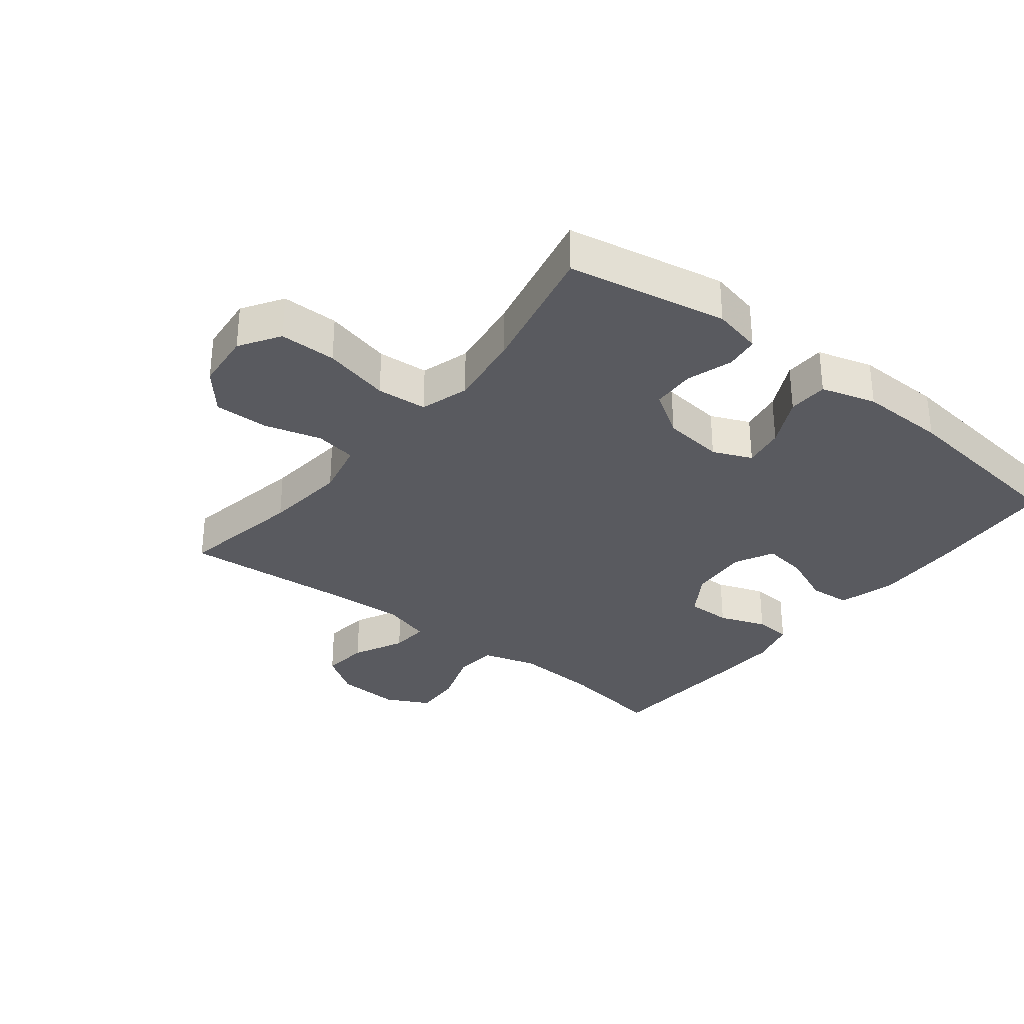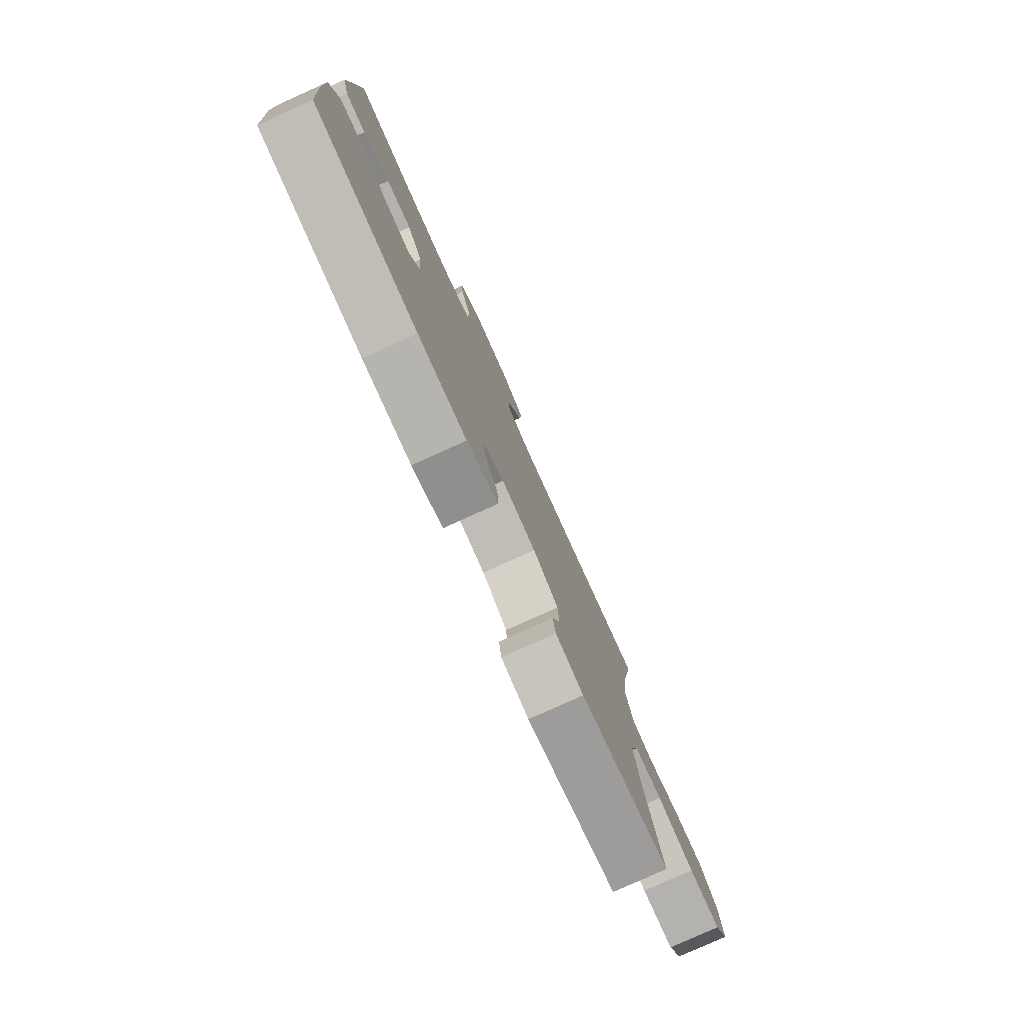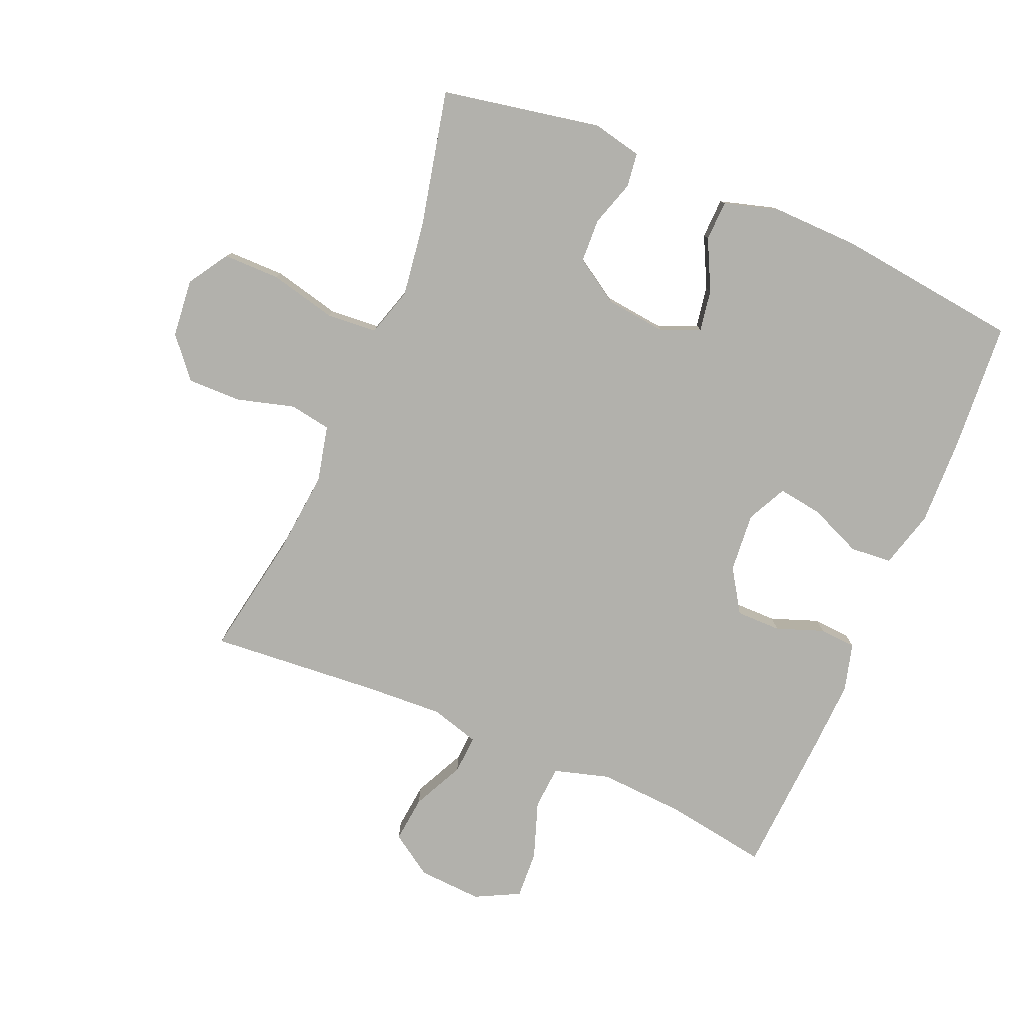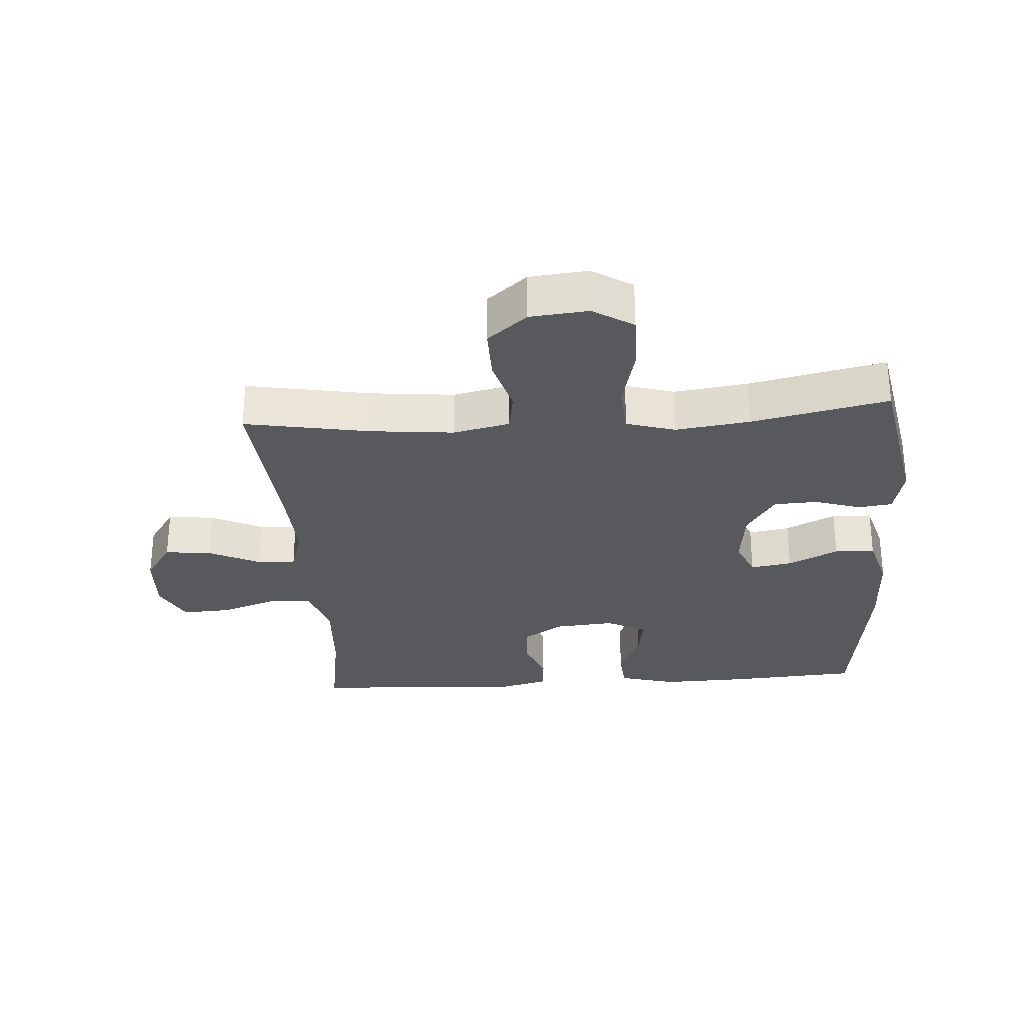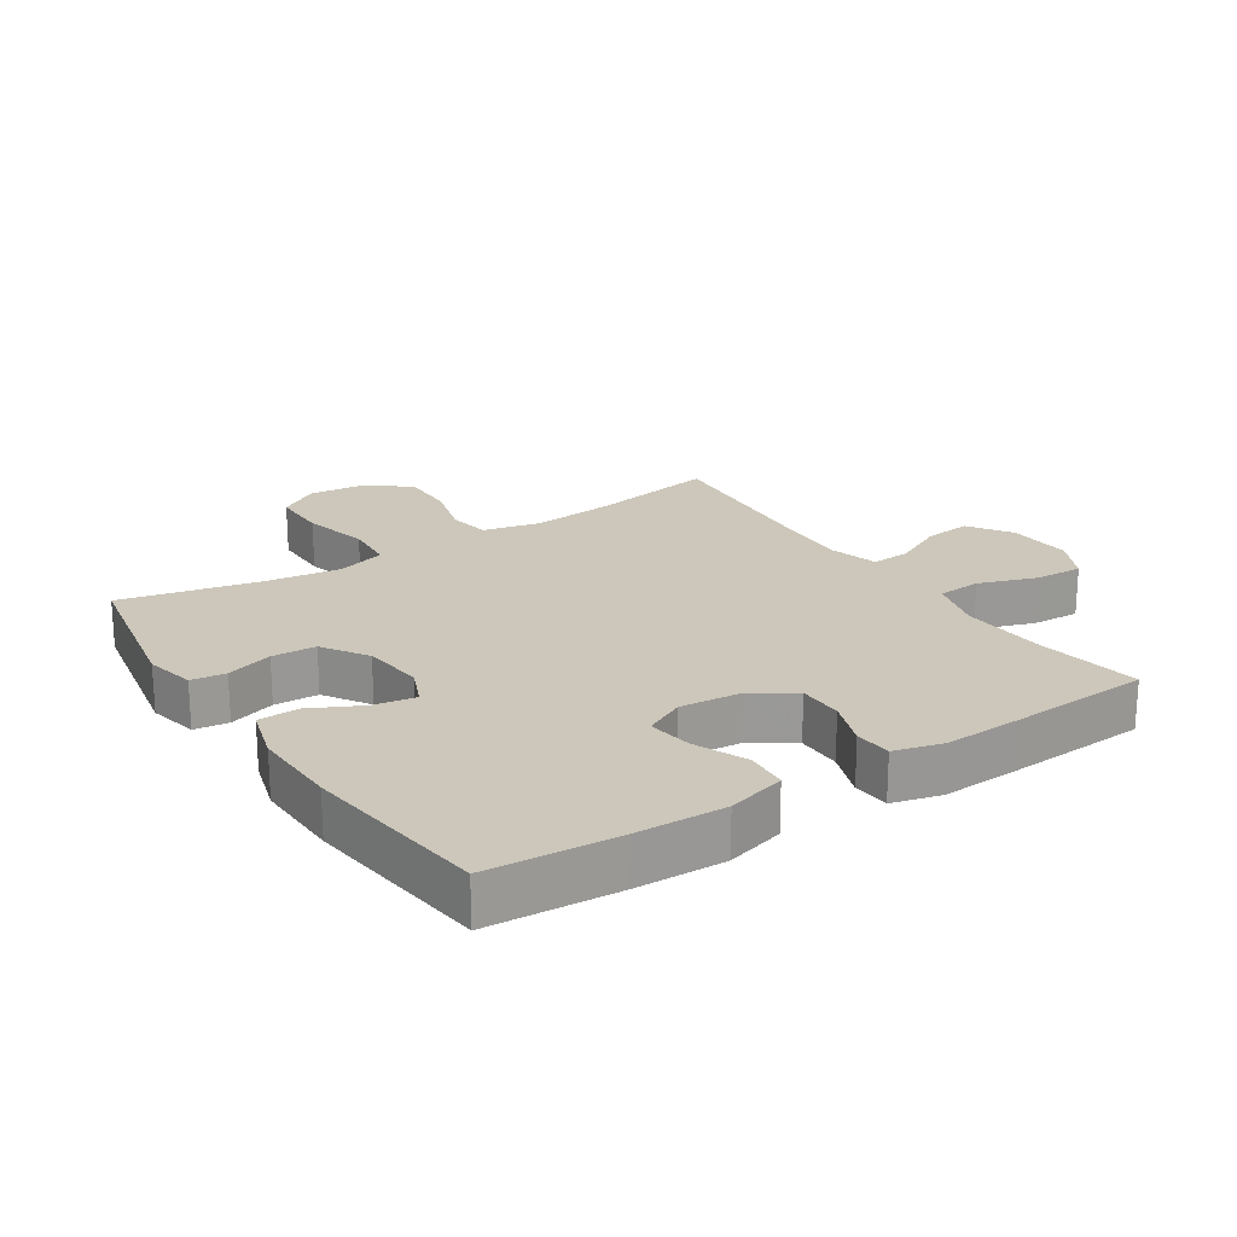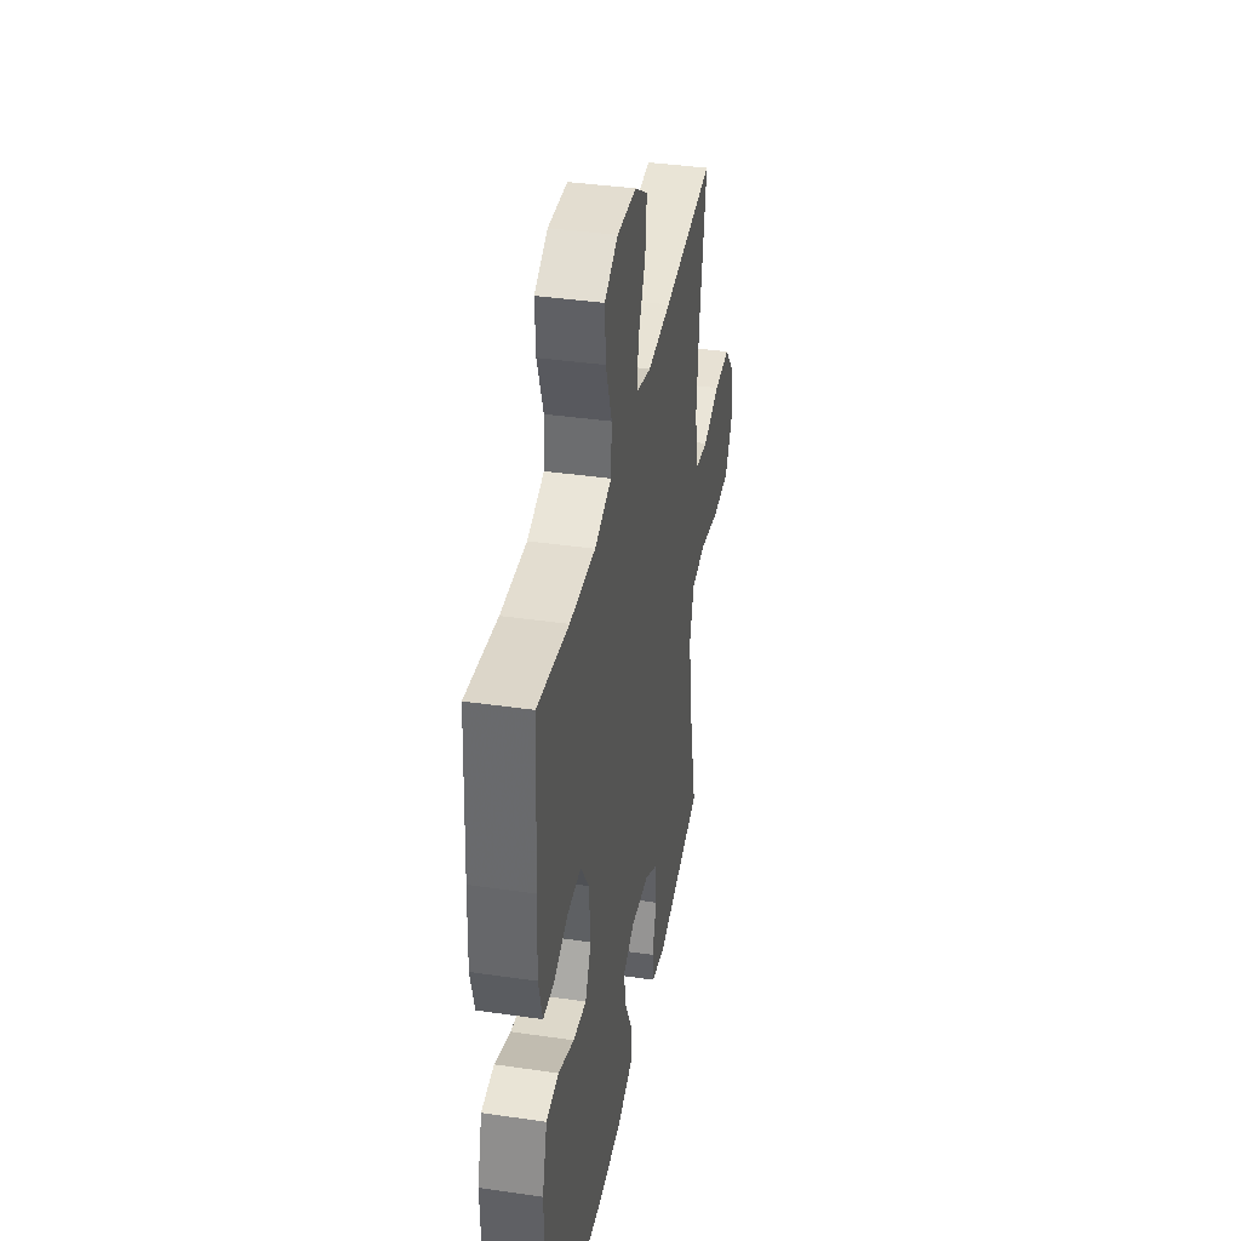
<metadata>
{"format":"obj","ext":"obj","renderer":"f3d","projection":"perspective","resolution":1024,"background":"white","views":[{"elev":-31.9,"azim":141.7,"up":"+Y"},{"elev":-79.7,"azim":-65.7,"up":"+Z"},{"elev":-78.9,"azim":157.1,"up":"+Y"},{"elev":-29.0,"azim":93.9,"up":"+Y"},{"elev":21.3,"azim":-123.3,"up":"+Y"},{"elev":38.8,"azim":-79.6,"up":"+Z"}]}
</metadata>
<code>
v -0.5 0.07 0.5
v -0.338 0.07 0.474
v -0.205 0.07 0.466
v -0.118 0.07 0.491
v -0.113 0.07 0.559
v -0.144 0.07 0.648
v -0.148 0.07 0.723
v -0.079 0.07 0.758
v 0.021 0.07 0.752
v 0.087 0.07 0.708
v 0.079 0.07 0.635
v 0.04 0.07 0.555
v 0.036 0.07 0.495
v 0.112 0.07 0.473
v 0.233 0.07 0.479
v 0.5 0.07 0.5
v 0.465 0.07 0.305
v 0.452 0.07 0.175
v 0.472 0.07 0.087
v 0.537 0.07 0.076
v 0.627 0.07 0.101
v 0.711 0.07 0.102
v 0.763 0.07 0.04
v 0.772 0.07 -0.051
v 0.732 0.07 -0.114
v 0.643 0.07 -0.114
v 0.539 0.07 -0.089
v 0.46 0.07 -0.095
v 0.437 0.07 -0.171
v 0.453 0.07 -0.287
v 0.5 0.07 -0.5
v 0.251 0.07 -0.547
v 0.174 0.07 -0.53
v 0.167 0.07 -0.477
v 0.19 0.07 -0.405
v 0.187 0.07 -0.337
v 0.117 0.07 -0.292
v 0.022 0.07 -0.281
v -0.039 0.07 -0.307
v -0.028 0.07 -0.372
v 0.011 0.07 -0.45
v 0.009 0.07 -0.513
v -0.077 0.07 -0.538
v -0.212 0.07 -0.535
v -0.5 0.07 -0.5
v -0.514 0.07 -0.3
v -0.518 0.07 -0.162
v -0.493 0.07 -0.072
v -0.428 0.07 -0.067
v -0.346 0.07 -0.102
v -0.277 0.07 -0.112
v -0.246 0.07 -0.05
v -0.254 0.07 0.043
v -0.297 0.07 0.11
v -0.367 0.07 0.11
v -0.441 0.07 0.083
v -0.498 0.07 0.087
v -0.518 0.07 0.162
v -0.513 0.07 0.277
v -0.5 0 0.5
v -0.338 0 0.474
v -0.205 0 0.466
v -0.118 0 0.491
v -0.113 0 0.559
v -0.144 0 0.648
v -0.148 0 0.723
v -0.079 0 0.758
v 0.021 0 0.752
v 0.087 0 0.708
v 0.079 0 0.635
v 0.04 0 0.555
v 0.036 0 0.495
v 0.112 0 0.473
v 0.233 0 0.479
v 0.5 0 0.5
v 0.465 0 0.305
v 0.452 0 0.175
v 0.472 0 0.087
v 0.537 0 0.076
v 0.627 0 0.101
v 0.711 0 0.102
v 0.763 0 0.04
v 0.772 0 -0.051
v 0.732 0 -0.114
v 0.643 0 -0.114
v 0.539 0 -0.089
v 0.46 0 -0.095
v 0.437 0 -0.171
v 0.453 0 -0.287
v 0.5 0 -0.5
v 0.251 0 -0.547
v 0.174 0 -0.53
v 0.167 0 -0.477
v 0.19 0 -0.405
v 0.187 0 -0.337
v 0.117 0 -0.292
v 0.022 0 -0.281
v -0.039 0 -0.307
v -0.028 0 -0.372
v 0.011 0 -0.45
v 0.009 0 -0.513
v -0.077 0 -0.538
v -0.212 0 -0.535
v -0.5 0 -0.5
v -0.514 0 -0.3
v -0.518 0 -0.162
v -0.493 0 -0.072
v -0.428 0 -0.067
v -0.346 0 -0.102
v -0.277 0 -0.112
v -0.246 0 -0.05
v -0.254 0 0.043
v -0.297 0 0.11
v -0.367 0 0.11
v -0.441 0 0.083
v -0.498 0 0.087
v -0.518 0 0.162
v -0.513 0 0.277
f 58 59 1 2
f 55 56 57 58
f 54 55 58 2
f 53 54 2 3
f 52 53 3 4
f 47 48 49 50
f 47 50 51
f 46 47 51
f 45 46 51
f 44 45 51
f 43 44 51 52
f 40 41 42 43
f 39 40 43 52
f 32 33 34 35
f 30 31 32 35
f 29 30 35 36
f 28 29 36 37
f 24 25 26 27
f 24 27 28
f 23 24 28
f 20 21 22 23
f 20 23 28
f 19 20 28 37
f 15 16 17
f 14 15 17 18
f 13 14 18 19
f 9 10 11 12
f 9 12 13
f 8 9 13
f 5 6 7 8
f 4 5 8 13
f 38 39 52 4
f 19 37 38
f 4 13 19 38
f 61 60 118 117
f 117 116 115 114
f 61 117 114 113
f 62 61 113 112
f 63 62 112 111
f 109 108 107 106
f 110 109 106
f 110 106 105
f 110 105 104
f 110 104 103
f 111 110 103 102
f 102 101 100 99
f 111 102 99 98
f 94 93 92 91
f 94 91 90 89
f 95 94 89 88
f 96 95 88 87
f 86 85 84 83
f 87 86 83
f 87 83 82
f 82 81 80 79
f 87 82 79
f 96 87 79 78
f 76 75 74
f 77 76 74 73
f 78 77 73 72
f 71 70 69 68
f 72 71 68
f 72 68 67
f 67 66 65 64
f 72 67 64 63
f 63 111 98 97
f 97 96 78
f 97 78 72 63
f 1 60 61 2
f 2 61 62 3
f 3 62 63 4
f 4 63 64 5
f 5 64 65 6
f 6 65 66 7
f 7 66 67 8
f 8 67 68 9
f 9 68 69 10
f 10 69 70 11
f 11 70 71 12
f 12 71 72 13
f 13 72 73 14
f 14 73 74 15
f 15 74 75 16
f 16 75 76 17
f 17 76 77 18
f 18 77 78 19
f 19 78 79 20
f 20 79 80 21
f 21 80 81 22
f 22 81 82 23
f 23 82 83 24
f 24 83 84 25
f 25 84 85 26
f 26 85 86 27
f 27 86 87 28
f 28 87 88 29
f 29 88 89 30
f 30 89 90 31
f 31 90 91 32
f 32 91 92 33
f 33 92 93 34
f 34 93 94 35
f 35 94 95 36
f 36 95 96 37
f 37 96 97 38
f 38 97 98 39
f 39 98 99 40
f 40 99 100 41
f 41 100 101 42
f 42 101 102 43
f 43 102 103 44
f 44 103 104 45
f 45 104 105 46
f 46 105 106 47
f 47 106 107 48
f 48 107 108 49
f 49 108 109 50
f 50 109 110 51
f 51 110 111 52
f 52 111 112 53
f 53 112 113 54
f 54 113 114 55
f 55 114 115 56
f 56 115 116 57
f 57 116 117 58
f 58 117 118 59
f 59 118 60 1

</code>
